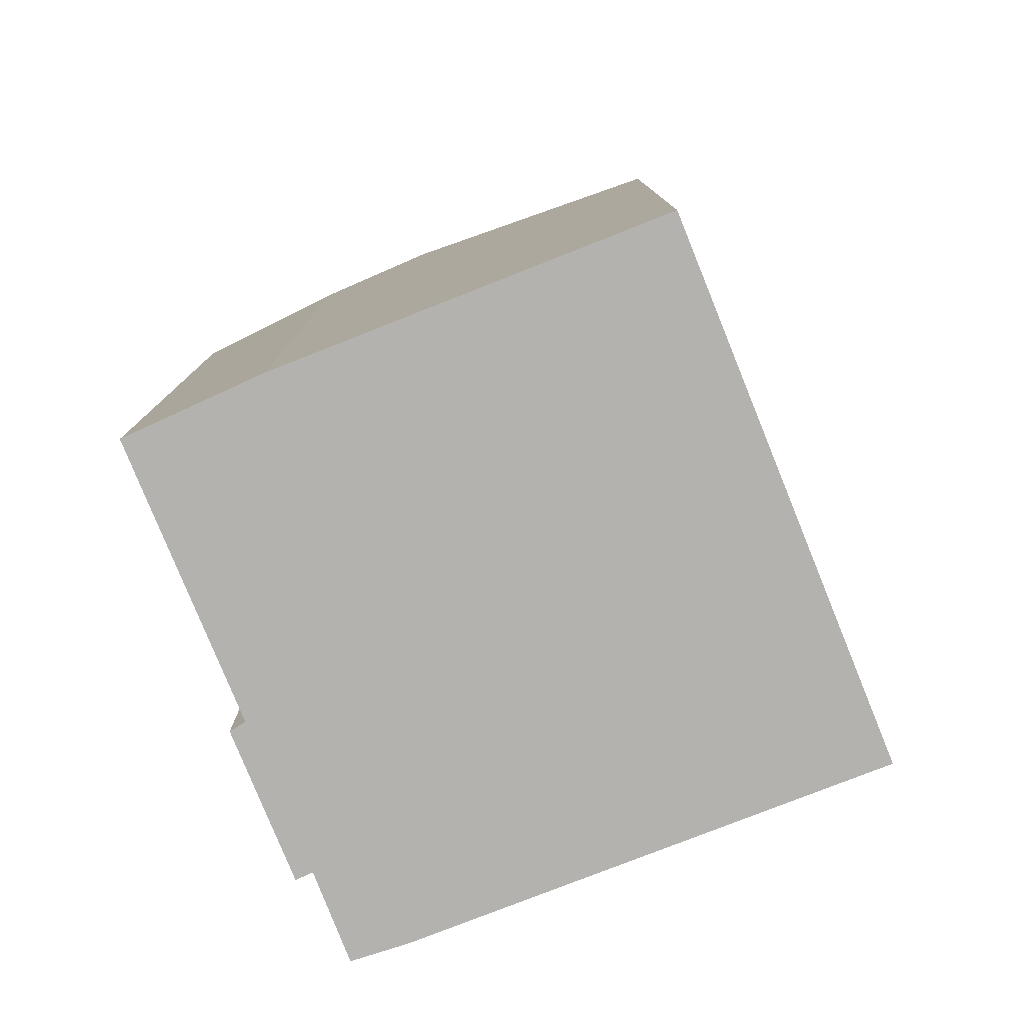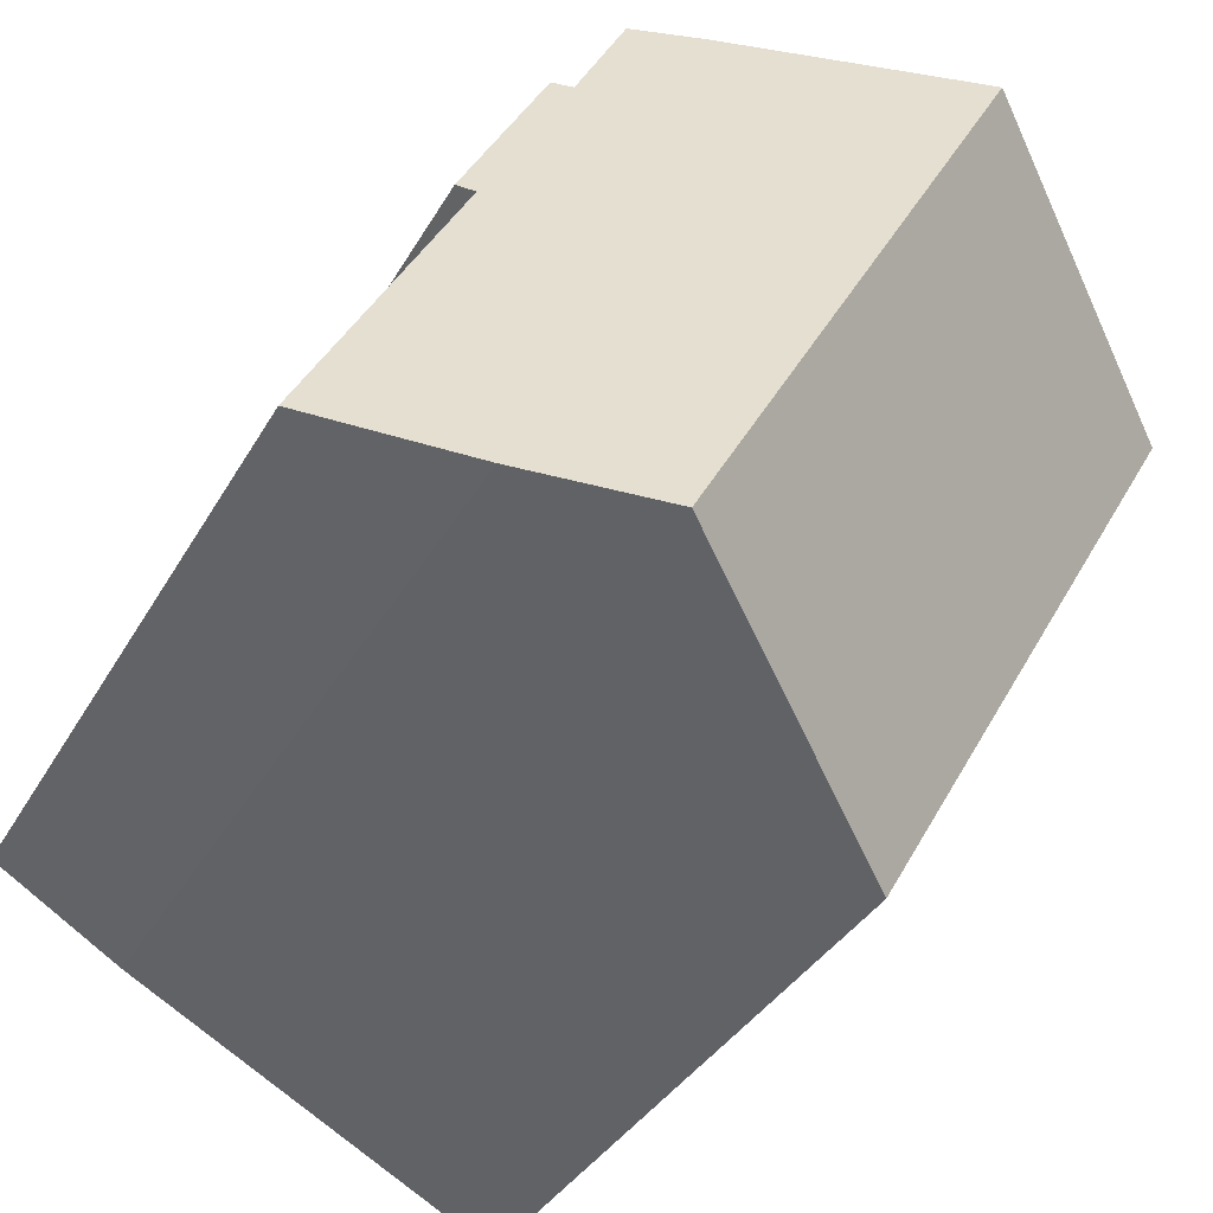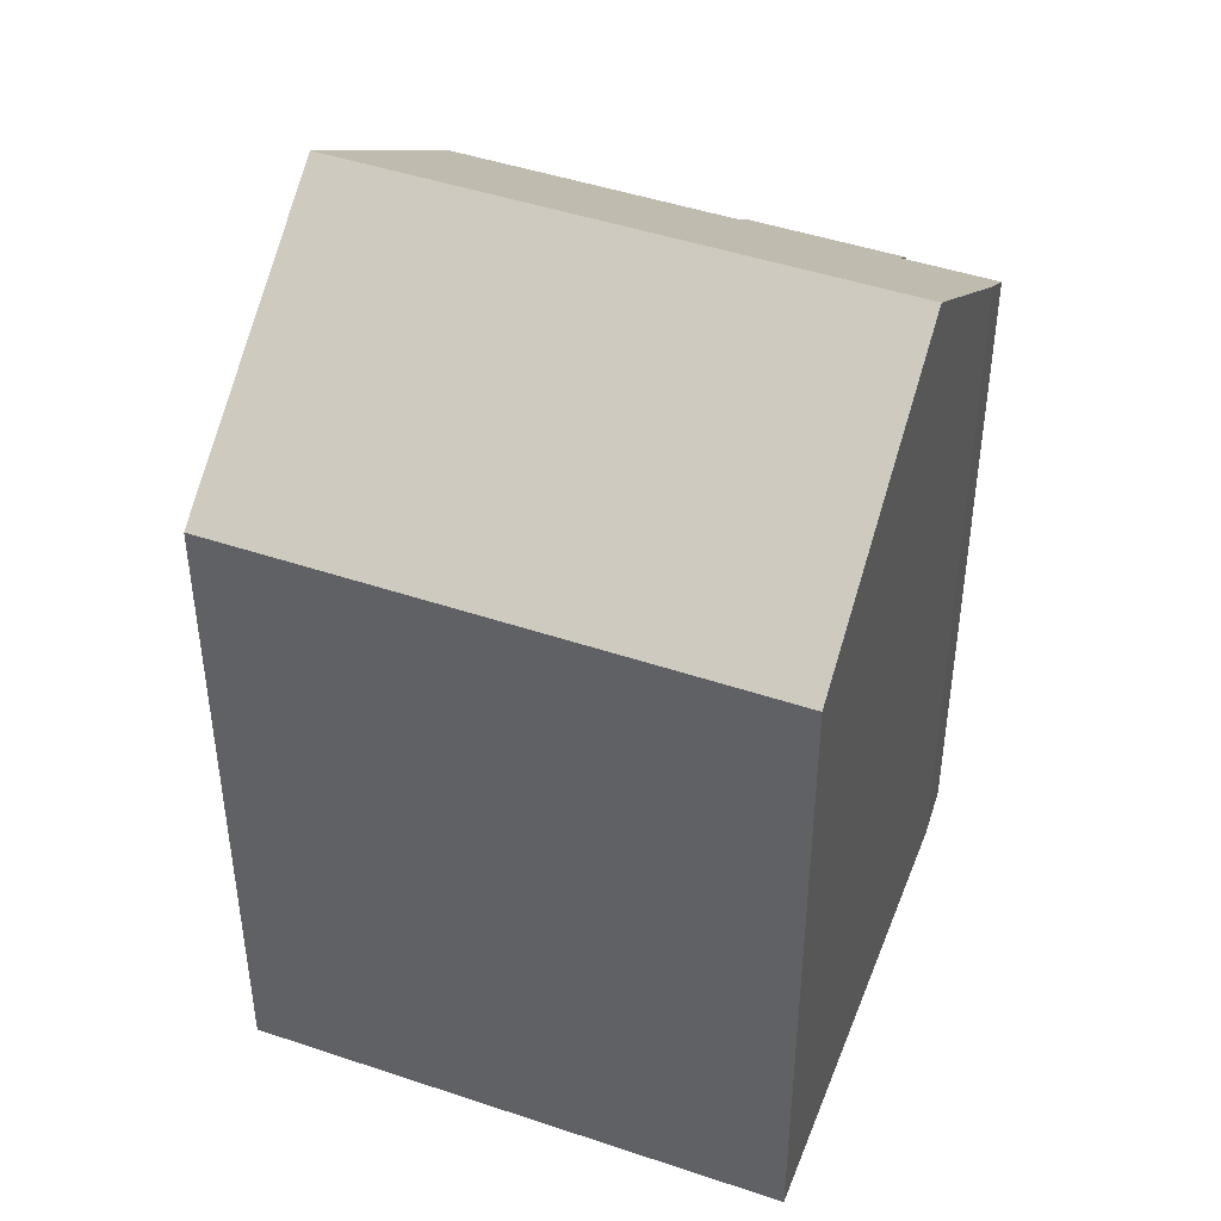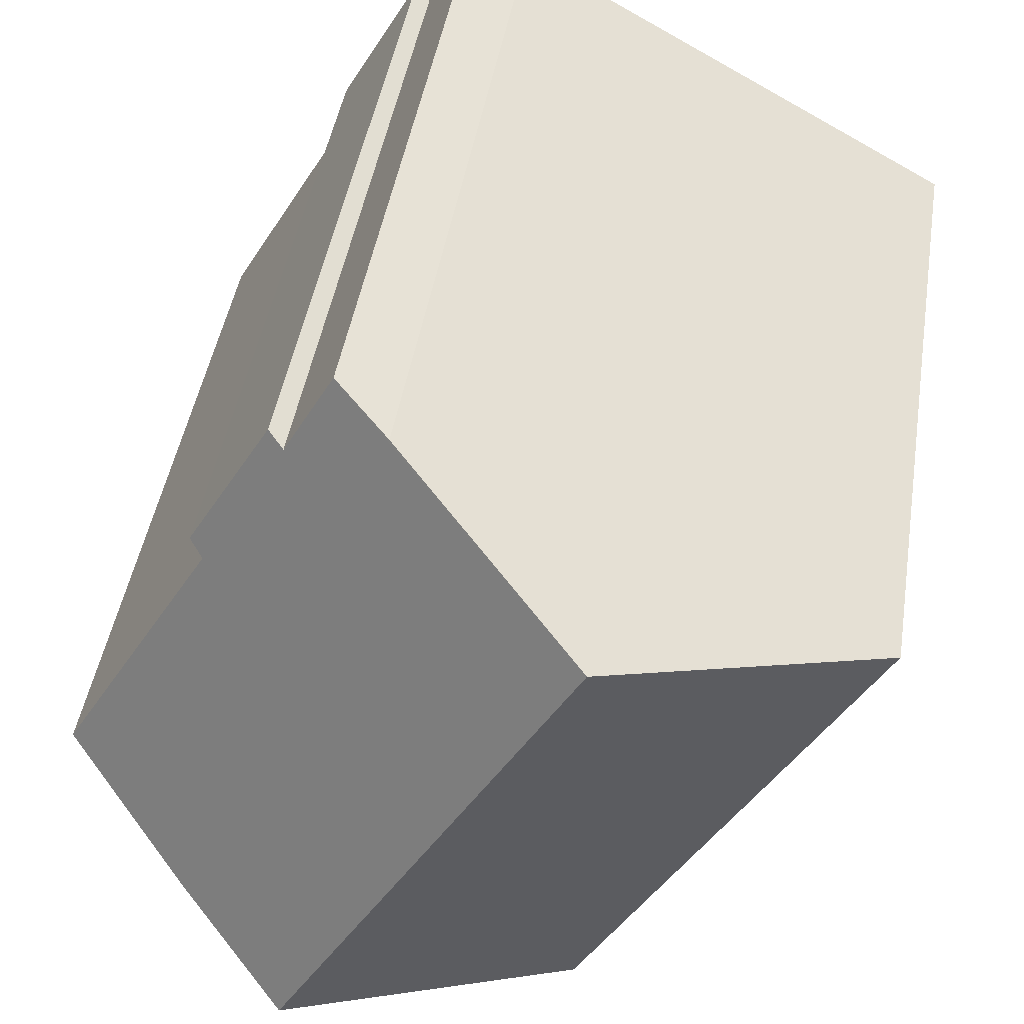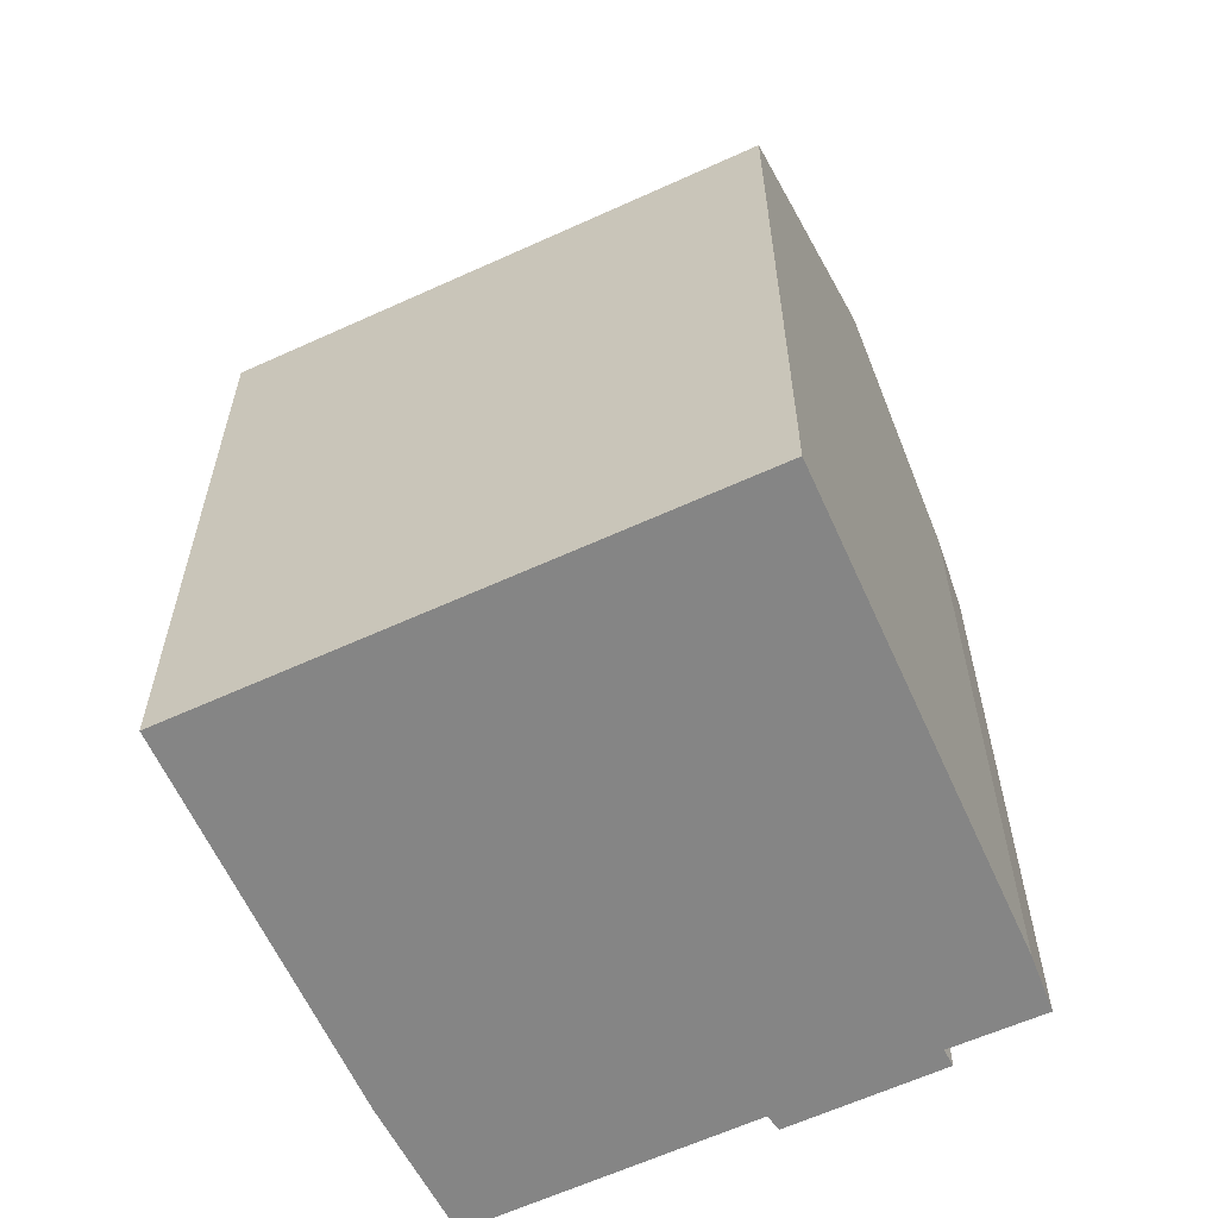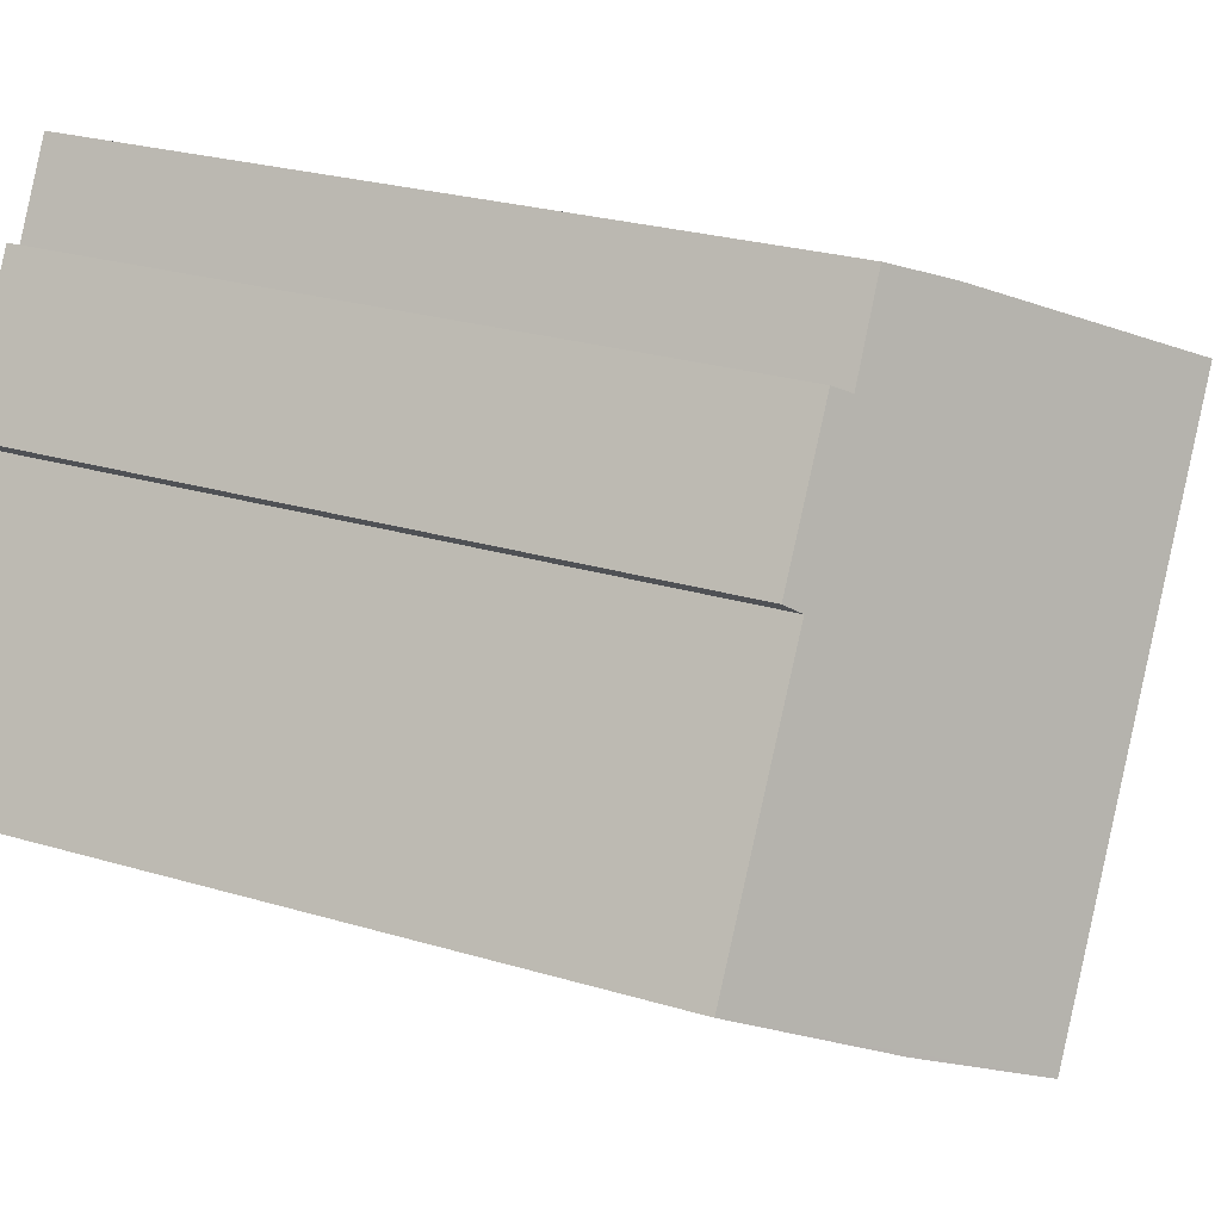
<metadata>
{"format":"obj","ext":"obj","renderer":"f3d","projection":"perspective","resolution":1024,"background":"white","views":[{"elev":-79.8,"azim":172.4,"up":"+Y"},{"elev":-34.1,"azim":154.8,"up":"+Z"},{"elev":45.6,"azim":-98.4,"up":"+Y"},{"elev":42.8,"azim":-171.2,"up":"+Z"},{"elev":-61.8,"azim":-94.7,"up":"+Y"},{"elev":25.7,"azim":115.6,"up":"+Z"}]}
</metadata>
<code>
v  16.92 18.89 1.403
v  14.37 19.24 4.849
v  14.79 18.9 5.114
v  13.12 19.22 7.116
v  6.748 24.16 3.715
v  11.68 20.3 6.432
v  14.23 24.16 -9.454
v  16.55 19.21 1.095
v  20.48 19.18 -5.733
v  17.1 21.92 -7.861
v  0.338 19.15 0.186
v  0.03 18.89 -0.053
v  0 18.89 1.156e-15
v  7.502 18.89 -13.2
v  7.953 19.24 -12.95
v  2.819 21.09 1.552
v  7.502 8.082e-16 -13.2
v  0 0 0
v  0.03 3.245e-18 -0.053
v  11.68 -3.938e-16 6.432
v  0.338 -1.139e-17 0.186
v  2.819 -9.503e-17 1.552
v  6.748 -2.275e-16 3.715
v  13.12 -4.357e-16 7.116
v  14.37 -2.969e-16 4.849
v  14.79 -3.131e-16 5.114
v  16.92 -8.591e-17 1.403
v  16.55 -6.705e-17 1.095
v  20.48 3.51e-16 -5.733
v  17.1 4.813e-16 -7.861
v  14.23 5.789e-16 -9.454
v  7.953 7.928e-16 -12.95
g defaultobject
f 1 2 3
f 4 5 6
f 5 4 2
f 5 2 7
f 7 2 8
f 8 2 1
f 7 8 9
f 7 9 10
f 11 12 13
f 12 11 14
f 14 11 15
f 15 11 16
f 15 16 7
f 7 16 5
f 17 12 14
f 12 17 13
f 13 17 18
f 18 17 19
f 16 6 5
f 6 16 11
f 6 11 13
f 6 13 18
f 6 18 20
f 20 18 21
f 20 21 22
f 20 22 23
f 20 4 6
f 4 20 24
f 25 3 2
f 3 25 26
f 4 25 2
f 25 4 24
f 26 1 3
f 1 26 27
f 28 9 8
f 9 28 29
f 1 28 8
f 28 1 27
f 9 30 10
f 30 9 29
f 10 15 7
f 15 10 30
f 15 30 14
f 14 30 17
f 17 30 31
f 17 31 32
f 26 28 27
f 28 30 29
f 30 28 26
f 30 26 25
f 30 25 24
f 30 24 20
f 30 20 31
f 31 20 23
f 31 23 32
f 32 23 22
f 32 22 17
f 17 22 21
f 17 21 19
f 19 21 18

</code>
